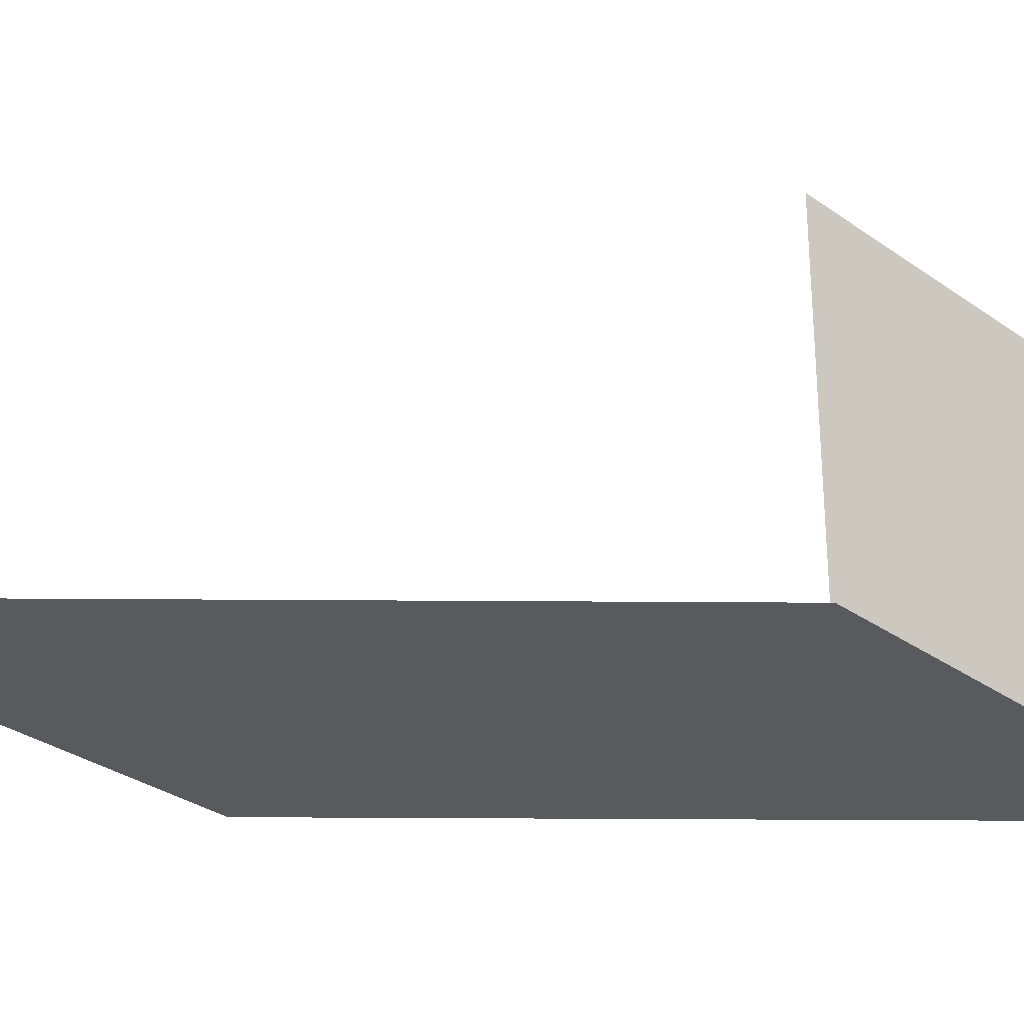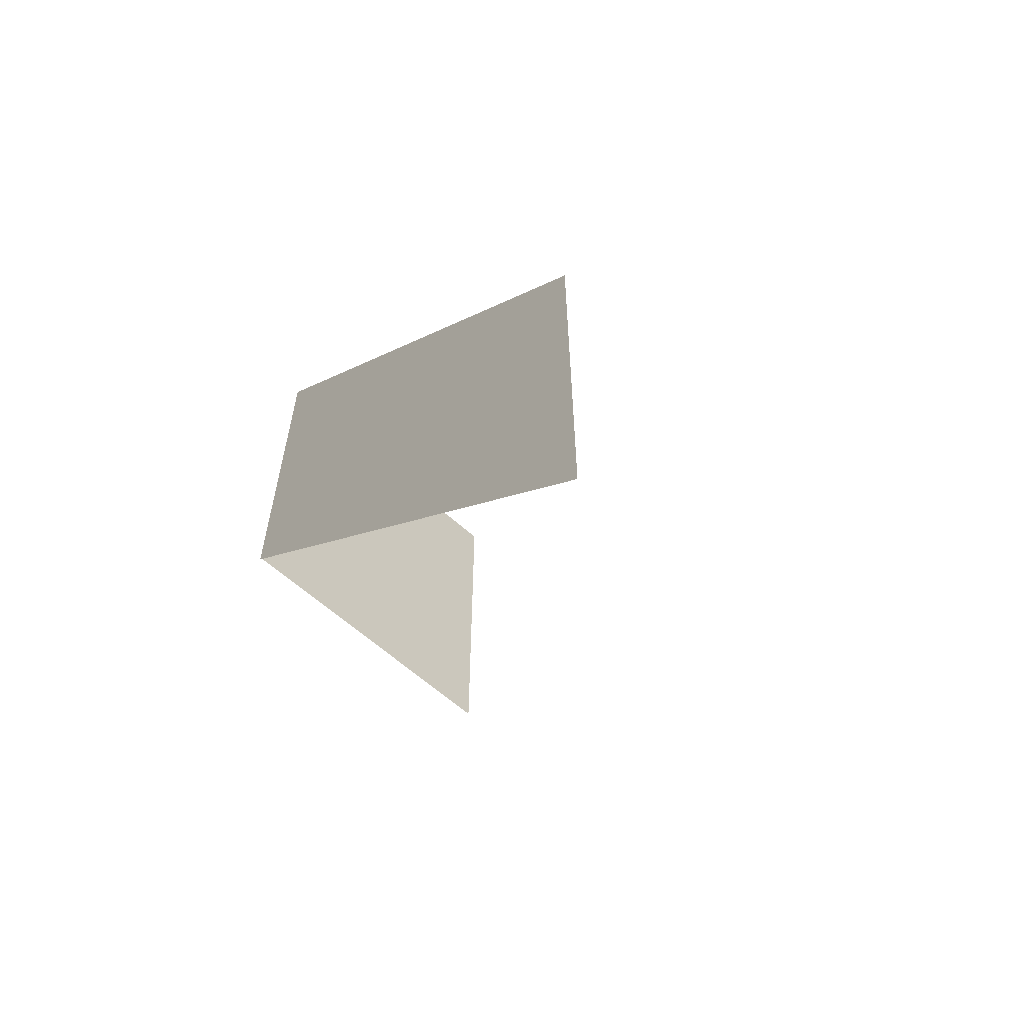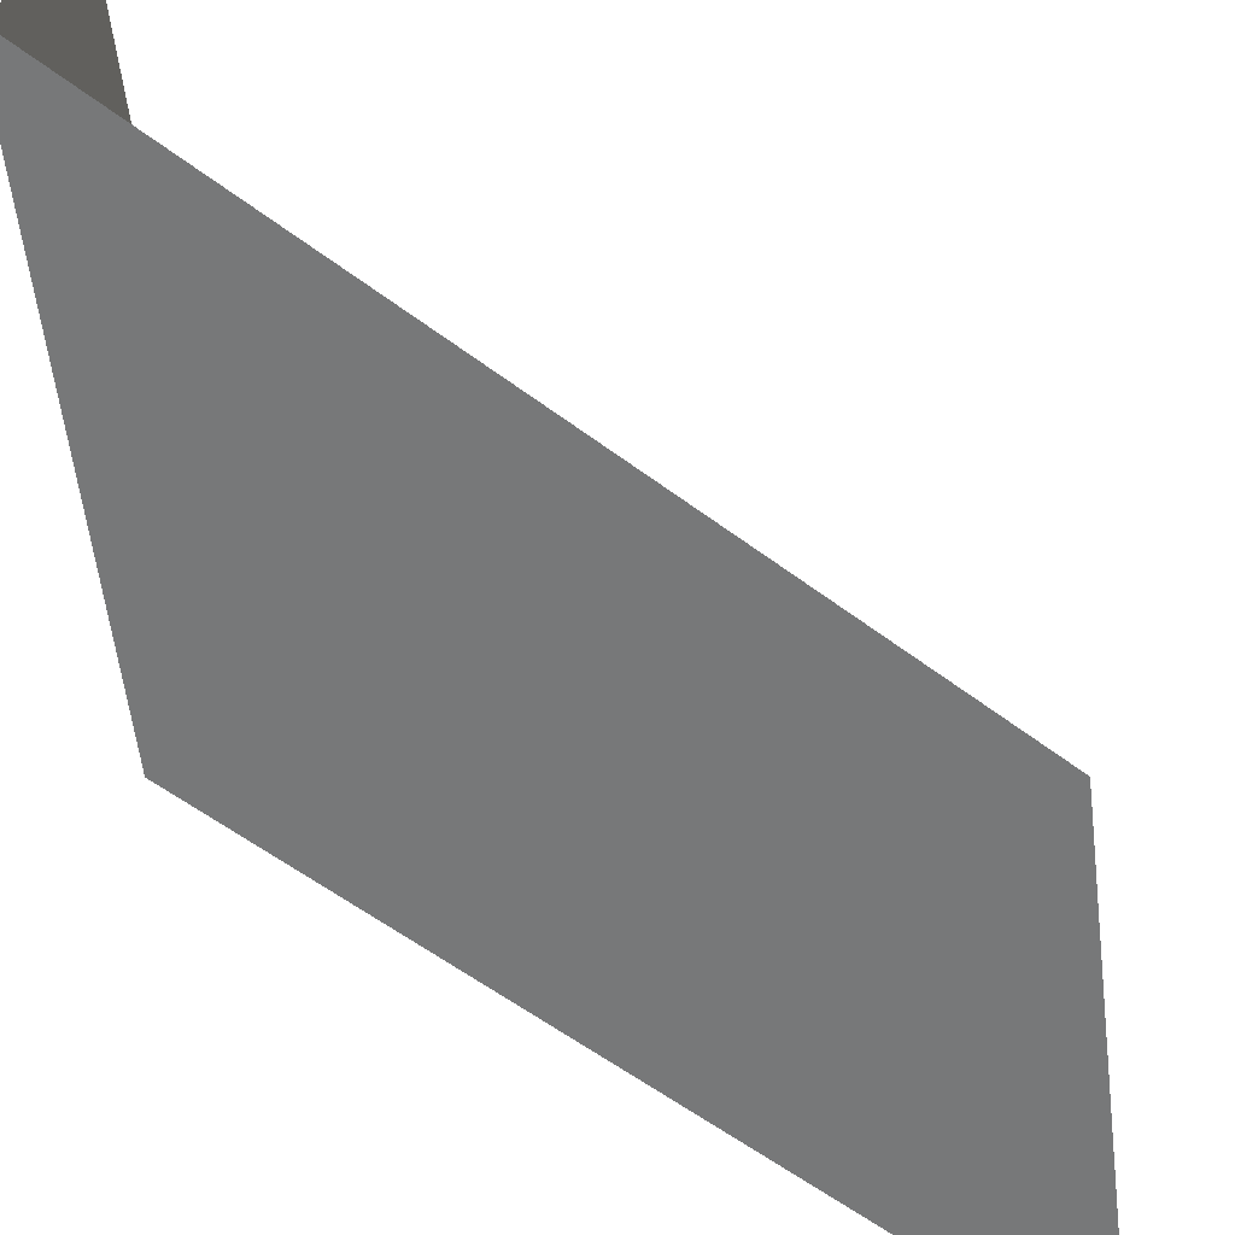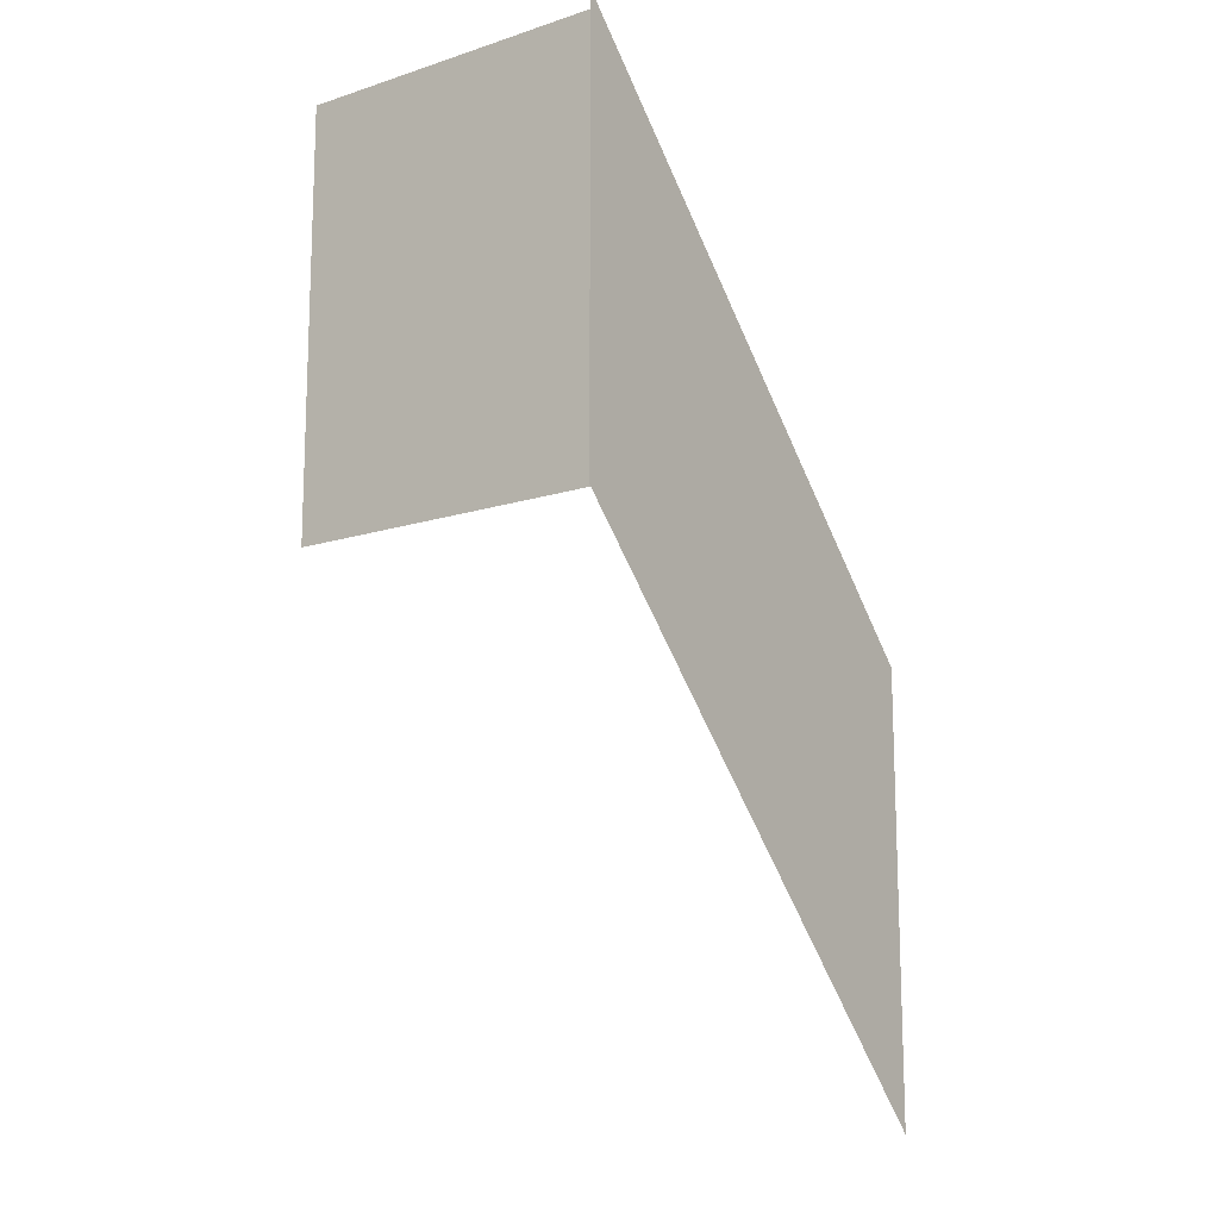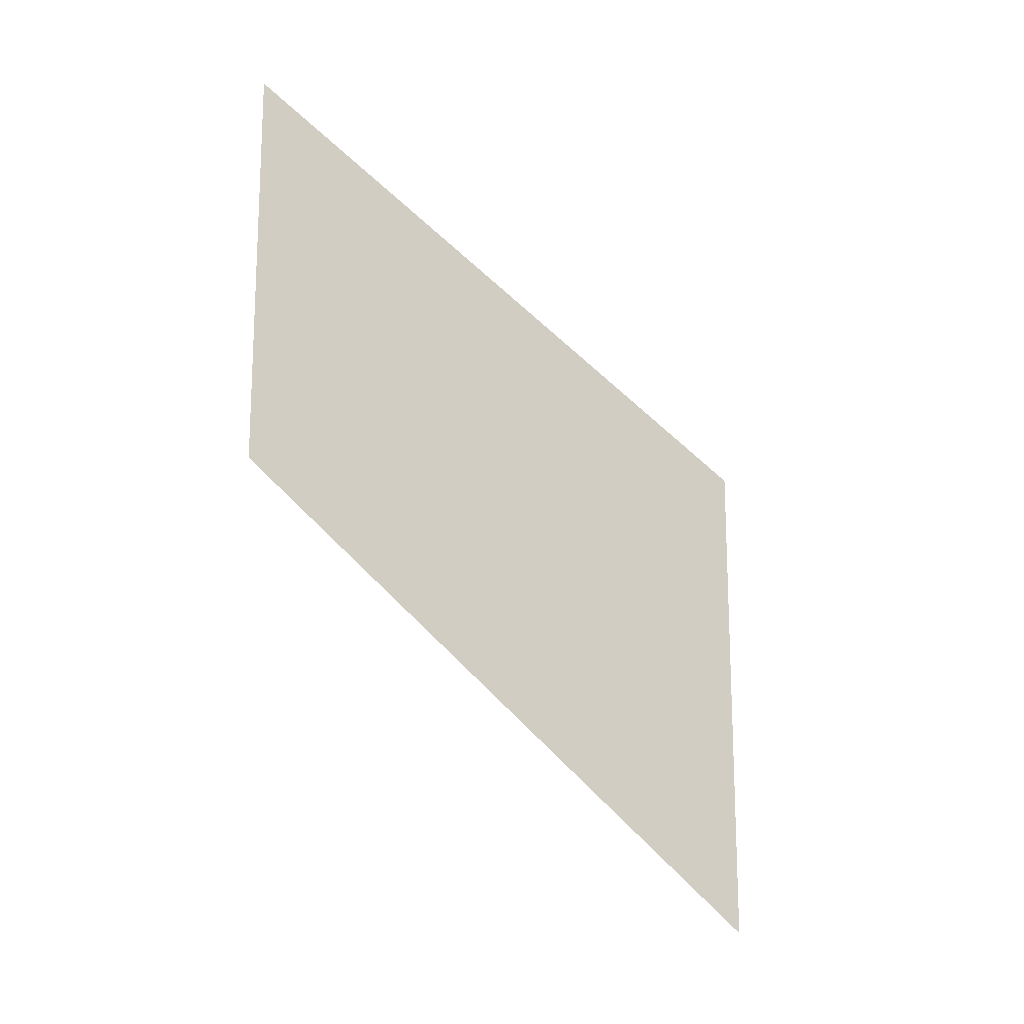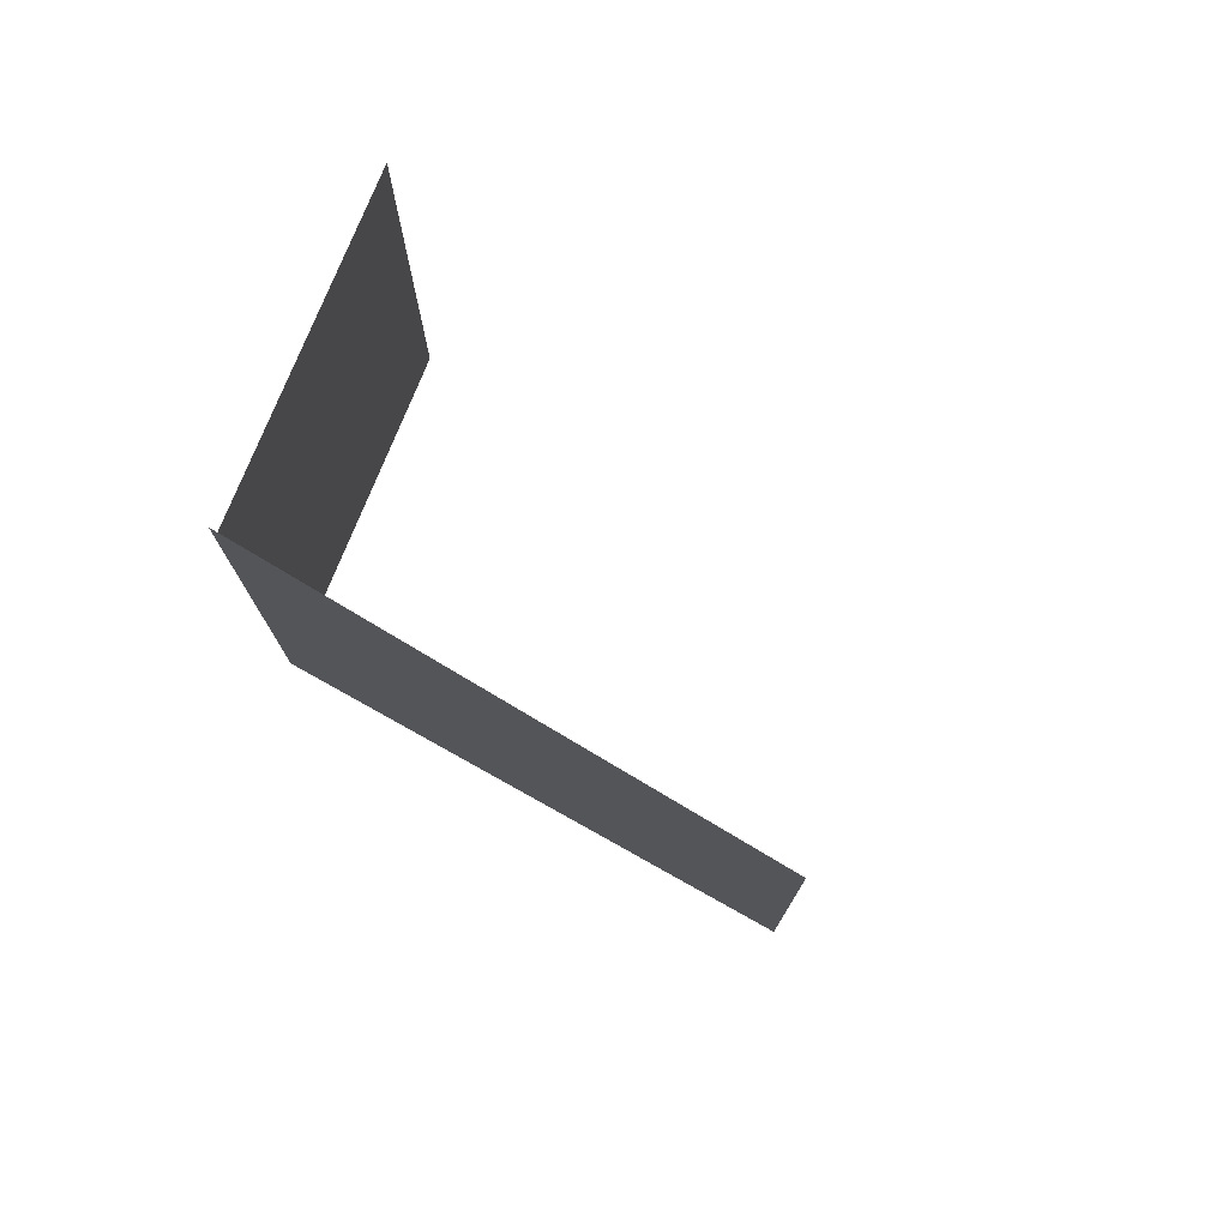
<metadata>
{"format":"obj","ext":"obj","renderer":"f3d","projection":"perspective","resolution":1024,"background":"white","views":[{"elev":-30.9,"azim":-135.6,"up":"+Y"},{"elev":-61.1,"azim":47.4,"up":"+Z"},{"elev":-57.3,"azim":6.8,"up":"+Y"},{"elev":-14.2,"azim":-54.7,"up":"+Z"},{"elev":-16.7,"azim":12.2,"up":"+Z"},{"elev":76.0,"azim":21.8,"up":"+Z"}]}
</metadata>
<code>
v -0.5672 -0.3568 0.06723
v 0.5672 -0.3568 -1.067
v 0.5672 -0.3568 -0.06723
v -0.5672 -0.3568 1.067
v -0.5608 -0.3568 1.027
v -0.5608 0.3568 1.027
v -0.5608 0.3568 0.06395
v -0.5608 -0.3568 0.06395
g mesh_dirt_floor_06_2872_27
f 1 3 2
f 1 4 3
f 5 7 6
f 5 8 7

</code>
